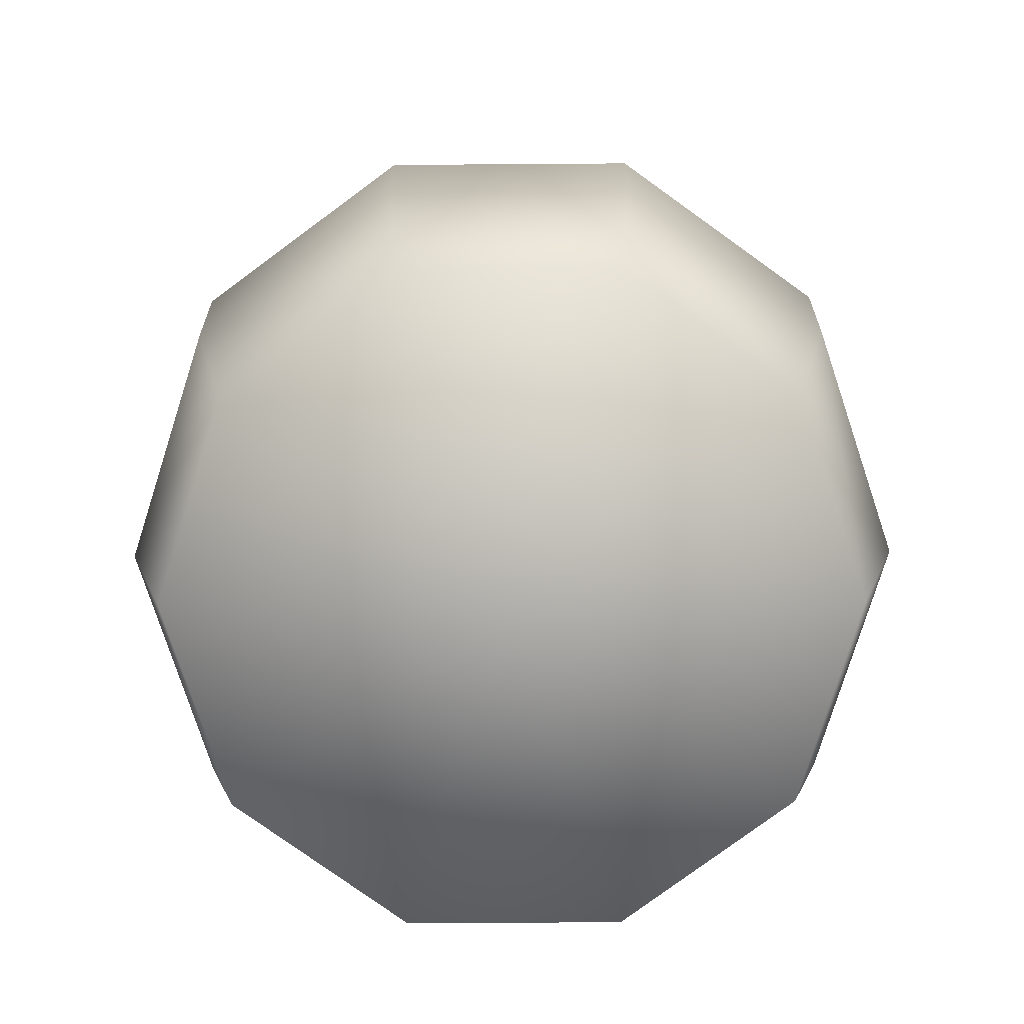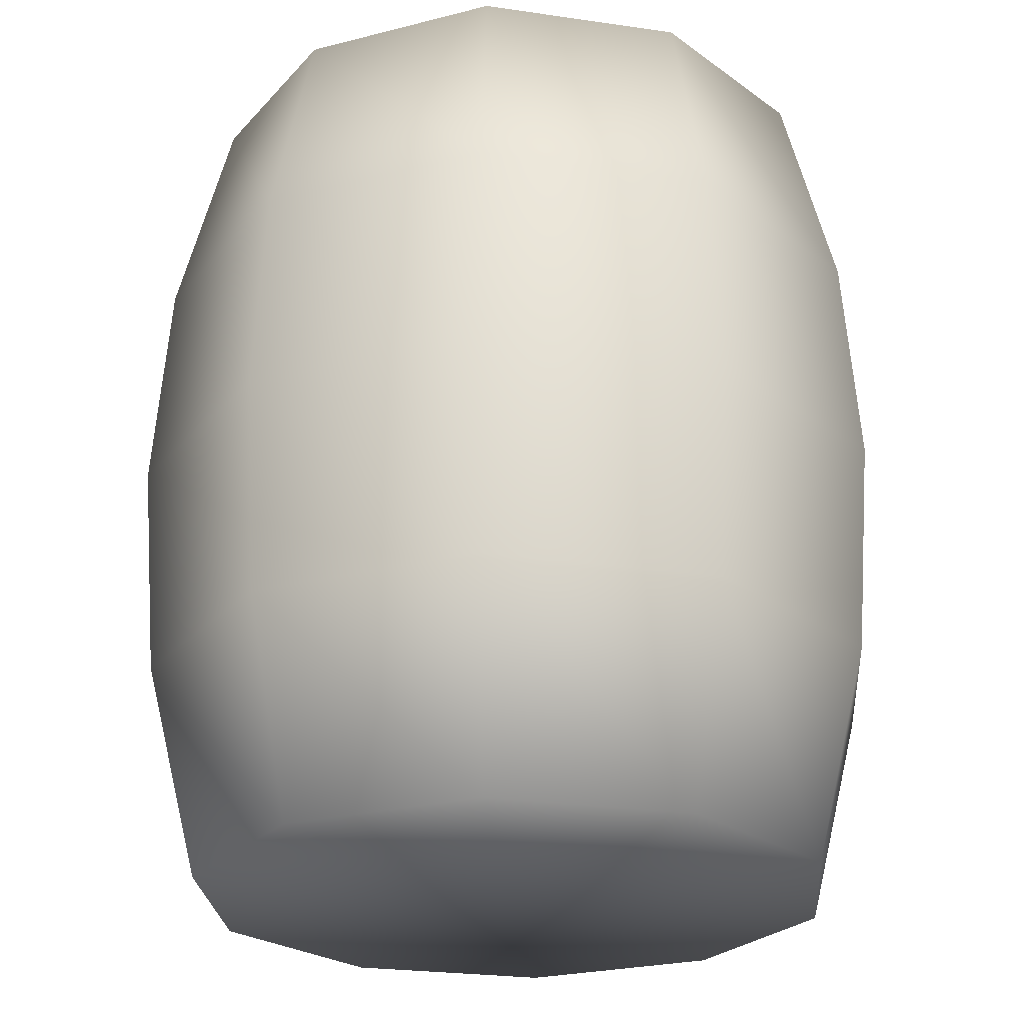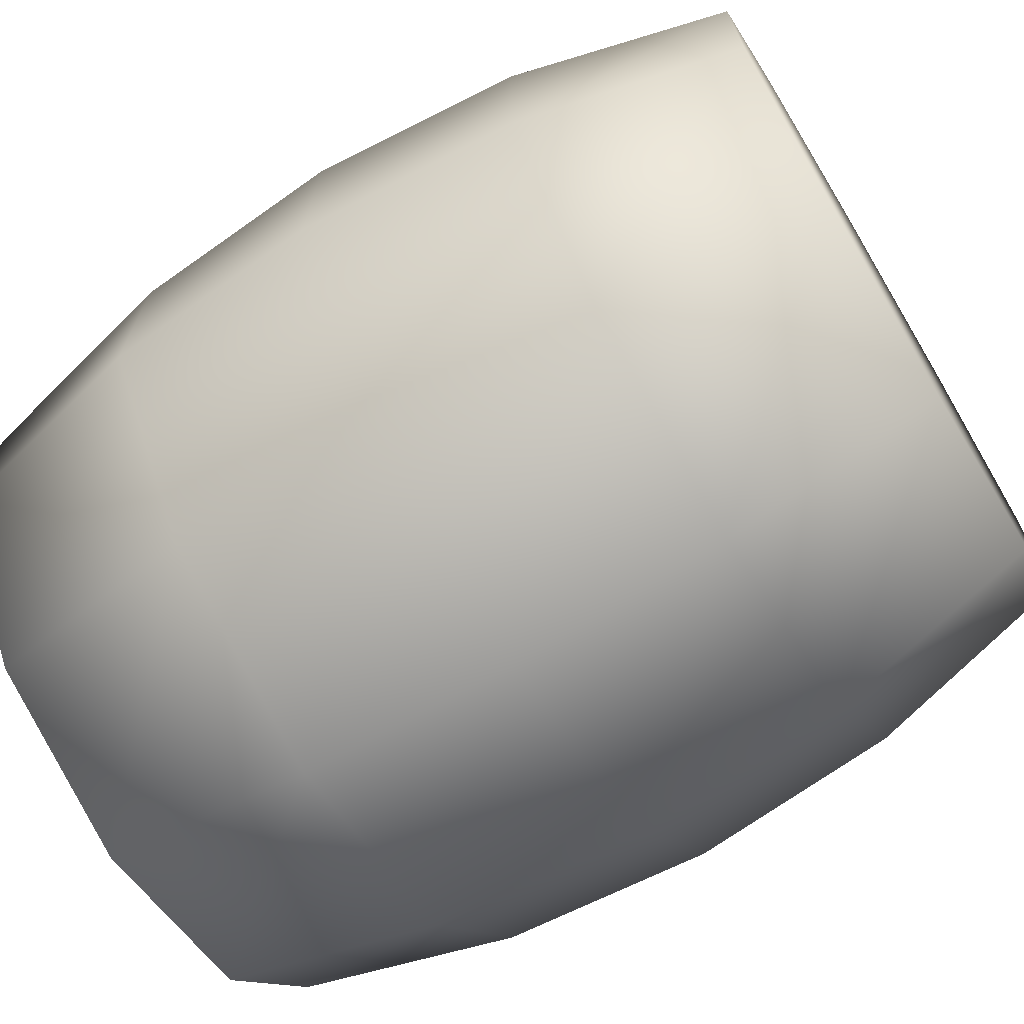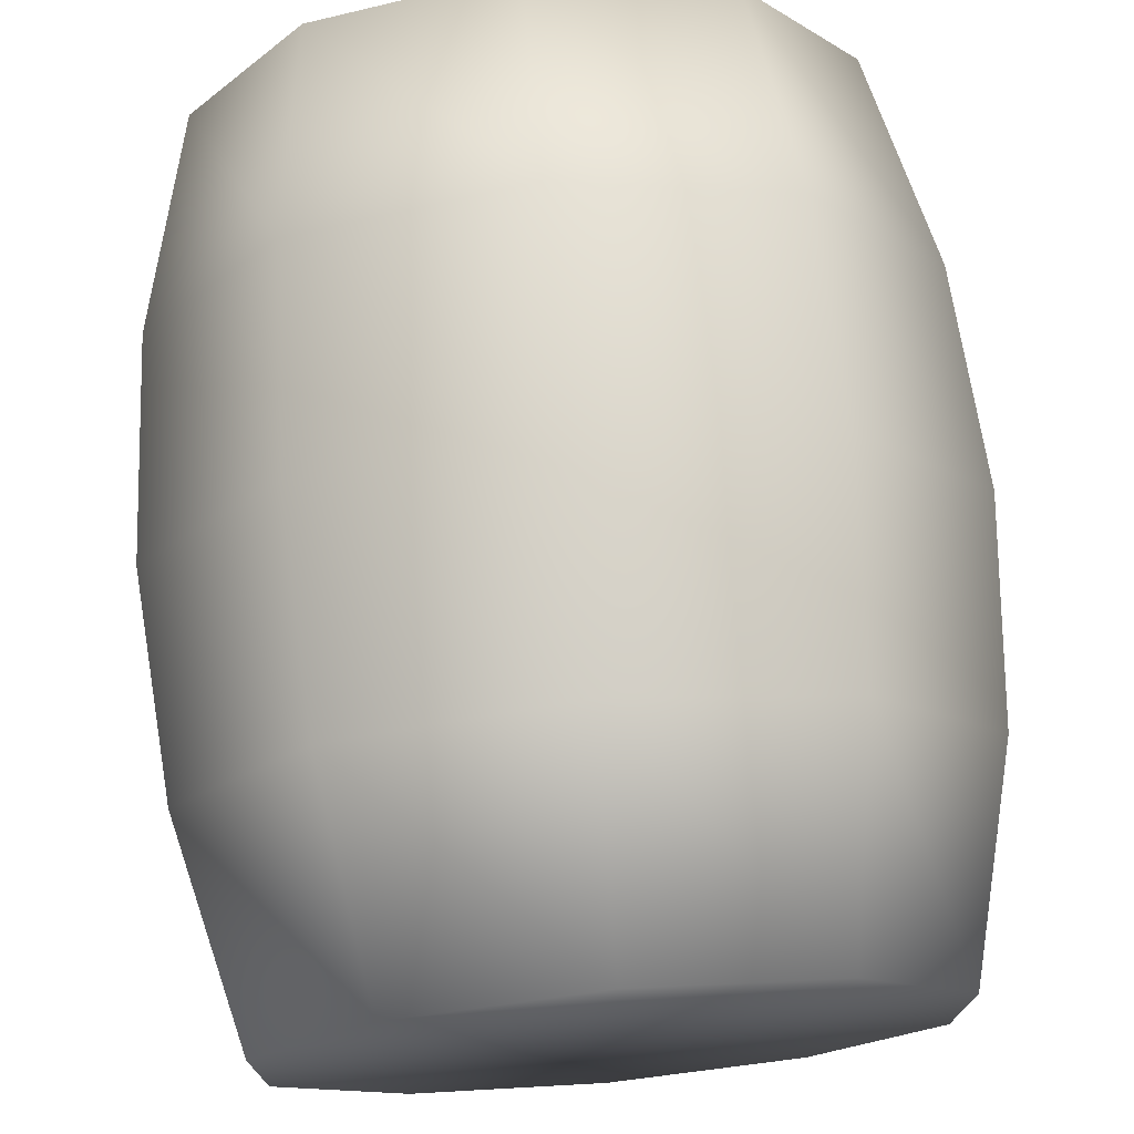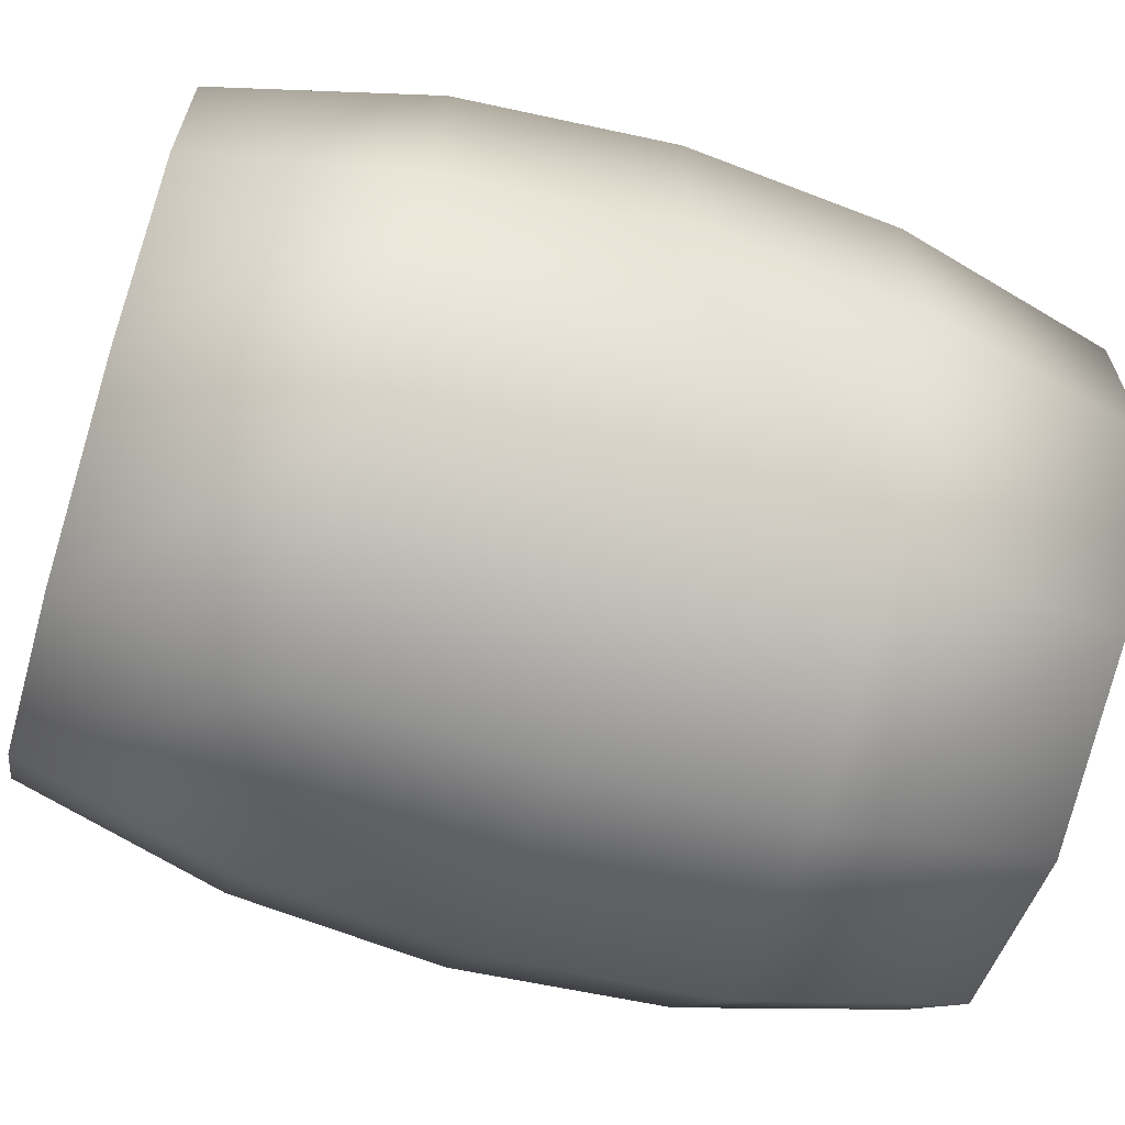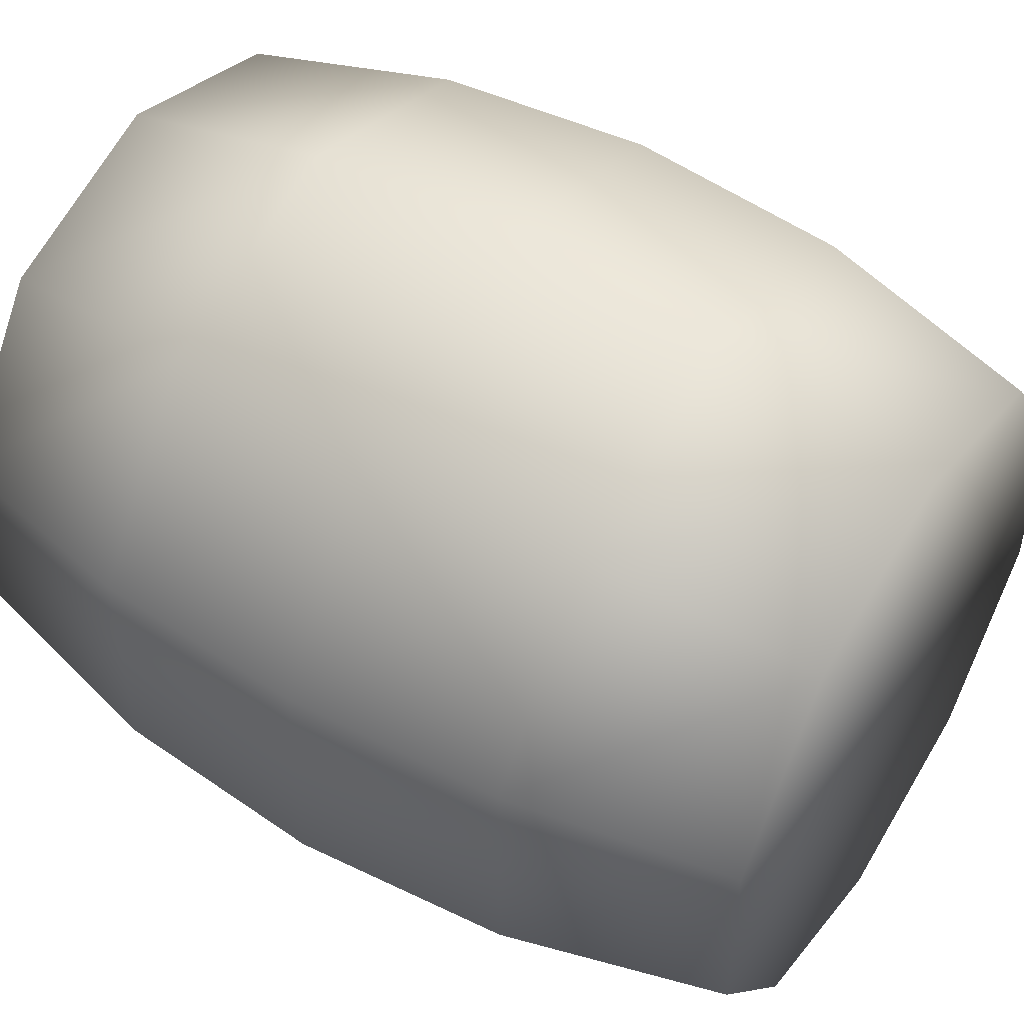
<metadata>
{"format":"obj","ext":"obj","renderer":"f3d","projection":"perspective","resolution":1024,"background":"white","views":[{"elev":-78.8,"azim":-125.6,"up":"+Y"},{"elev":-24.9,"azim":112.7,"up":"+Y"},{"elev":-70.2,"azim":121.0,"up":"+Z"},{"elev":73.8,"azim":174.8,"up":"+Z"},{"elev":-65.3,"azim":-106.8,"up":"+Z"},{"elev":50.7,"azim":122.6,"up":"+Z"}]}
</metadata>
<code>
g Barrel
v 0 0.1914 0.3353
v 0 -0 0.2874
v 0.1689 -0 0.2325
v 0.1971 0.1914 0.2713
v 0.2734 -0 0.08882
v 0.3189 0.1914 0.1036
v 0.2734 0 -0.08882
v 0.3189 0.1914 -0.1036
v 0.1689 0 -0.2325
v 0.1971 0.1914 -0.2713
v 0 0 -0.2874
v 0 0.1914 -0.3353
v -0.1689 0 -0.2325
v -0.1971 0.1914 -0.2713
v -0.2734 0 -0.08882
v -0.3189 0.1914 -0.1036
v -0.2734 -0 0.08882
v -0.3189 0.1914 0.1036
v -0.1971 0.1914 0.2713
v -0.1689 -0 0.2325
v 0 0 0
v 0 0.7656 0.2874
v 0.1689 0.7656 0.2325
v 0 0.7656 0
v 0.2734 0.7656 0.08882
v 0.2734 0.7656 -0.08882
v 0.1689 0.7656 -0.2325
v 0 0.7656 -0.2874
v -0.1689 0.7656 -0.2325
v -0.2734 0.7656 -0.08882
v -0.2734 0.7656 0.08882
v -0.1689 0.7656 0.2325
v 0 0.5742 0.3353
v 0 0.3828 0.3498
v 0.2056 0.3828 0.283
v 0.1971 0.5742 0.2713
v 0.3327 0.3828 0.1081
v 0.3189 0.5742 0.1036
v 0.3327 0.3828 -0.1081
v 0.3189 0.5742 -0.1036
v 0.2056 0.3828 -0.283
v 0.1971 0.5742 -0.2713
v 0 0.3828 -0.3498
v 0 0.5742 -0.3353
v -0.2056 0.3828 -0.283
v -0.1971 0.5742 -0.2713
v -0.3327 0.3828 -0.1081
v -0.3189 0.5742 -0.1036
v -0.3327 0.3828 0.1081
v -0.3189 0.5742 0.1036
v -0.1971 0.5742 0.2713
v -0.2056 0.3828 0.283
f 1 2 3 4
f 4 3 5 6
f 6 5 7 8
f 8 7 9 10
f 10 9 11 12
f 12 11 13 14
f 14 13 15 16
f 16 15 17 18
f 2 1 19 20
f 18 17 20 19
f 20 17 21
f 2 20 21
f 17 15 21
f 15 13 21
f 13 11 21
f 11 9 21
f 9 7 21
f 7 5 21
f 5 3 21
f 3 2 21
f 22 23 24
f 23 25 24
f 25 26 24
f 26 27 24
f 27 28 24
f 28 29 24
f 29 30 24
f 30 31 24
f 31 32 24
f 32 22 24
f 33 34 35 36
f 36 35 37 38
f 38 37 39 40
f 40 39 41 42
f 42 41 43 44
f 44 43 45 46
f 46 45 47 48
f 48 47 49 50
f 51 52 34 33
f 50 49 52 51
f 34 1 4 35
f 35 4 6 37
f 37 6 8 39
f 39 8 10 41
f 41 10 12 43
f 43 12 14 45
f 45 14 16 47
f 47 16 18 49
f 1 34 52 19
f 49 18 19 52
f 22 33 36 23
f 23 36 38 25
f 25 38 40 26
f 26 40 42 27
f 27 42 44 28
f 28 44 46 29
f 29 46 48 30
f 30 48 50 31
f 32 51 33 22
f 31 50 51 32

</code>
